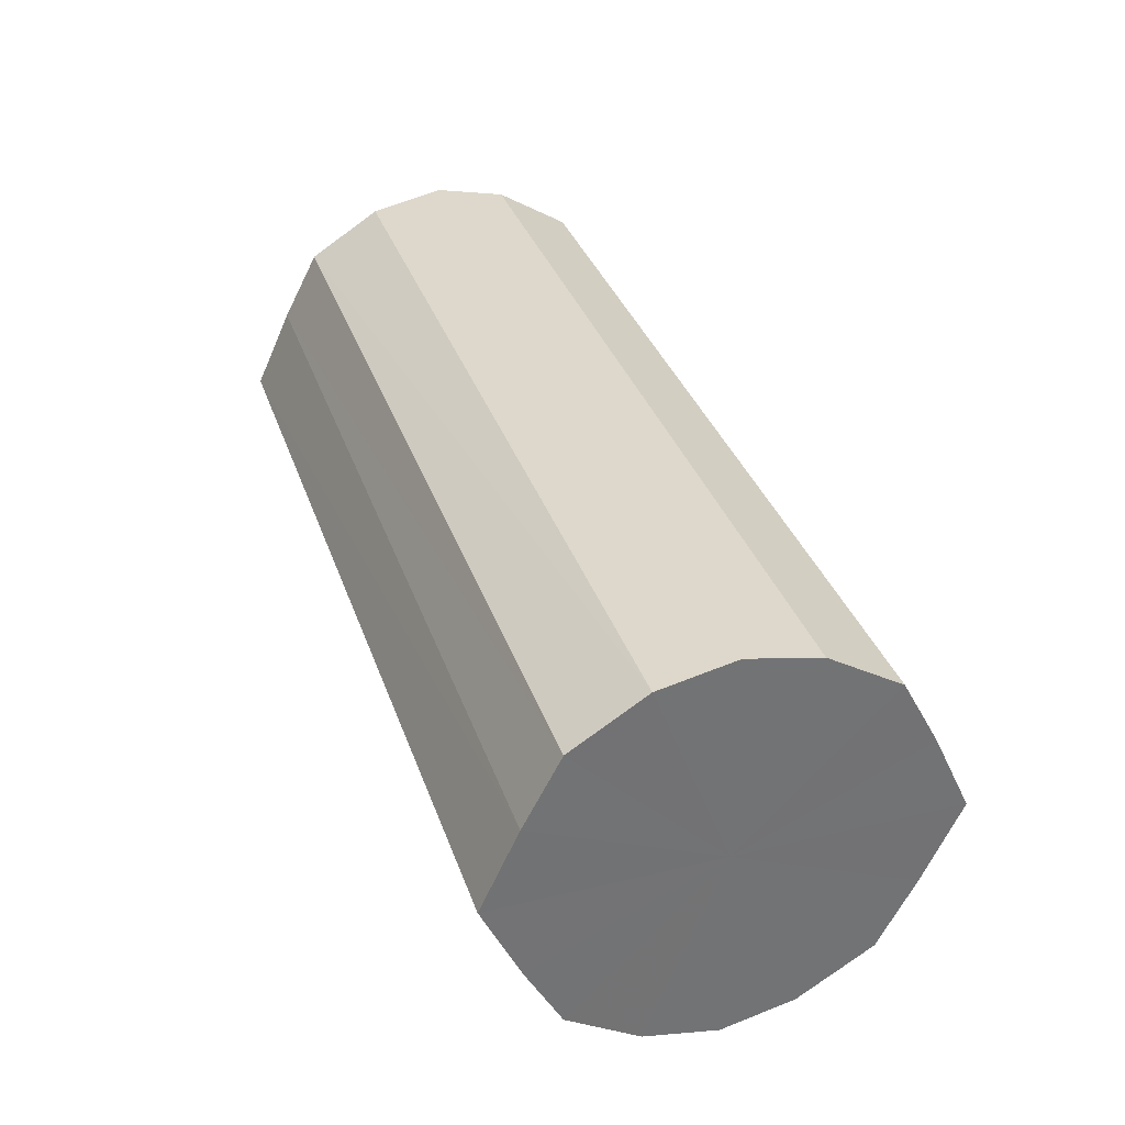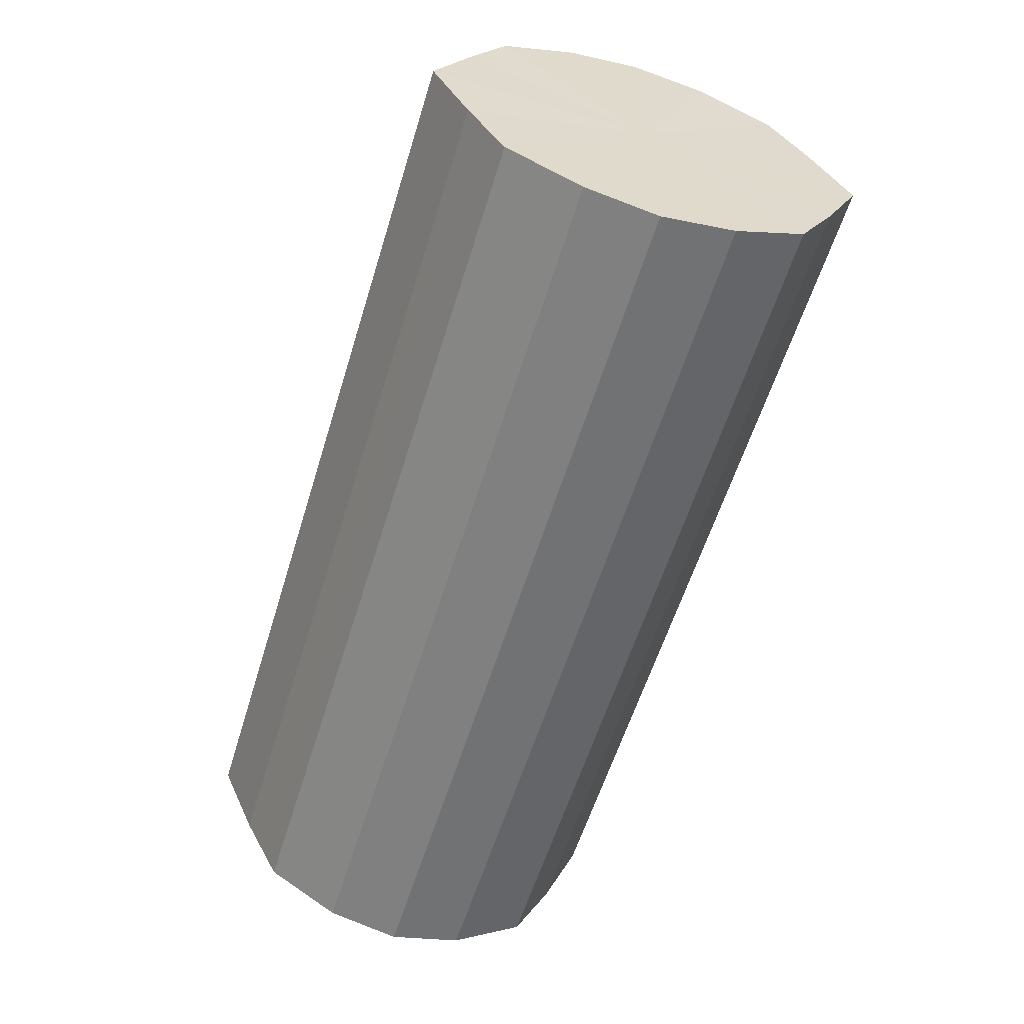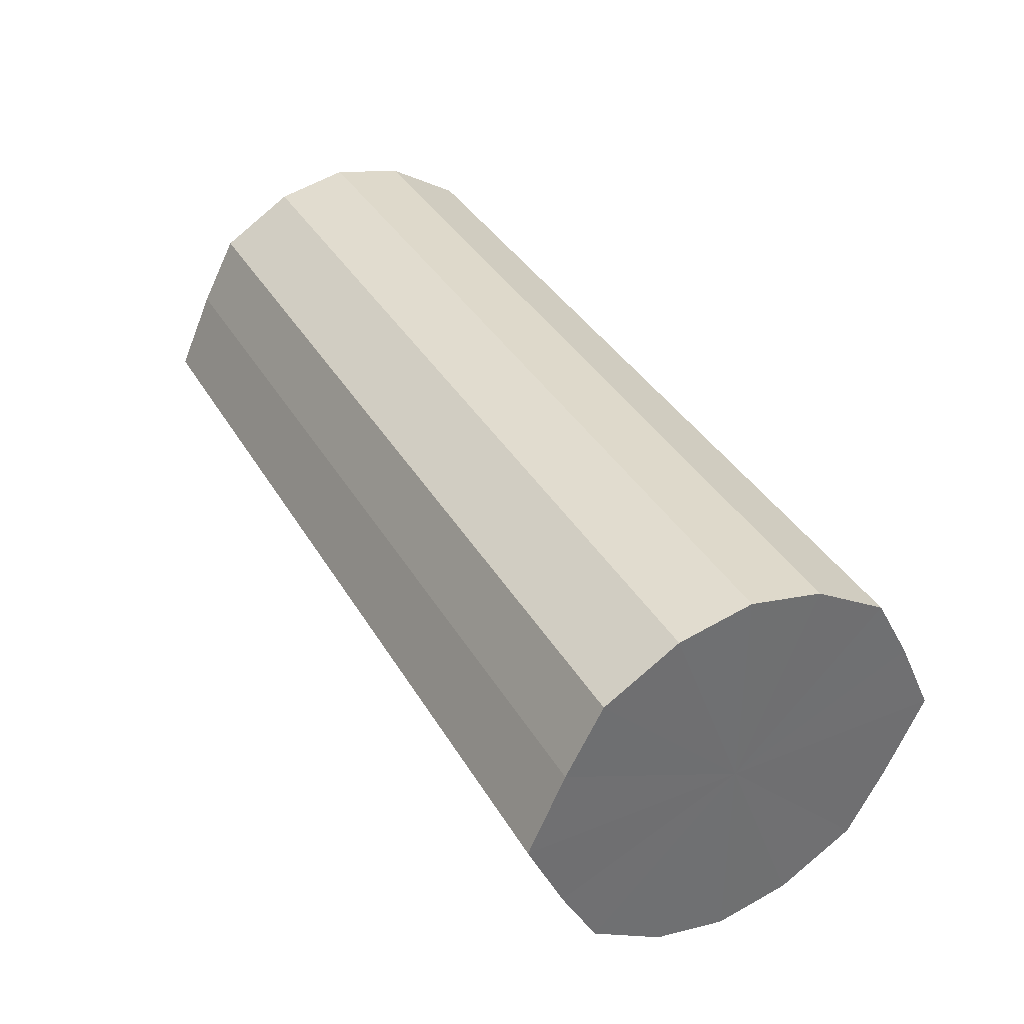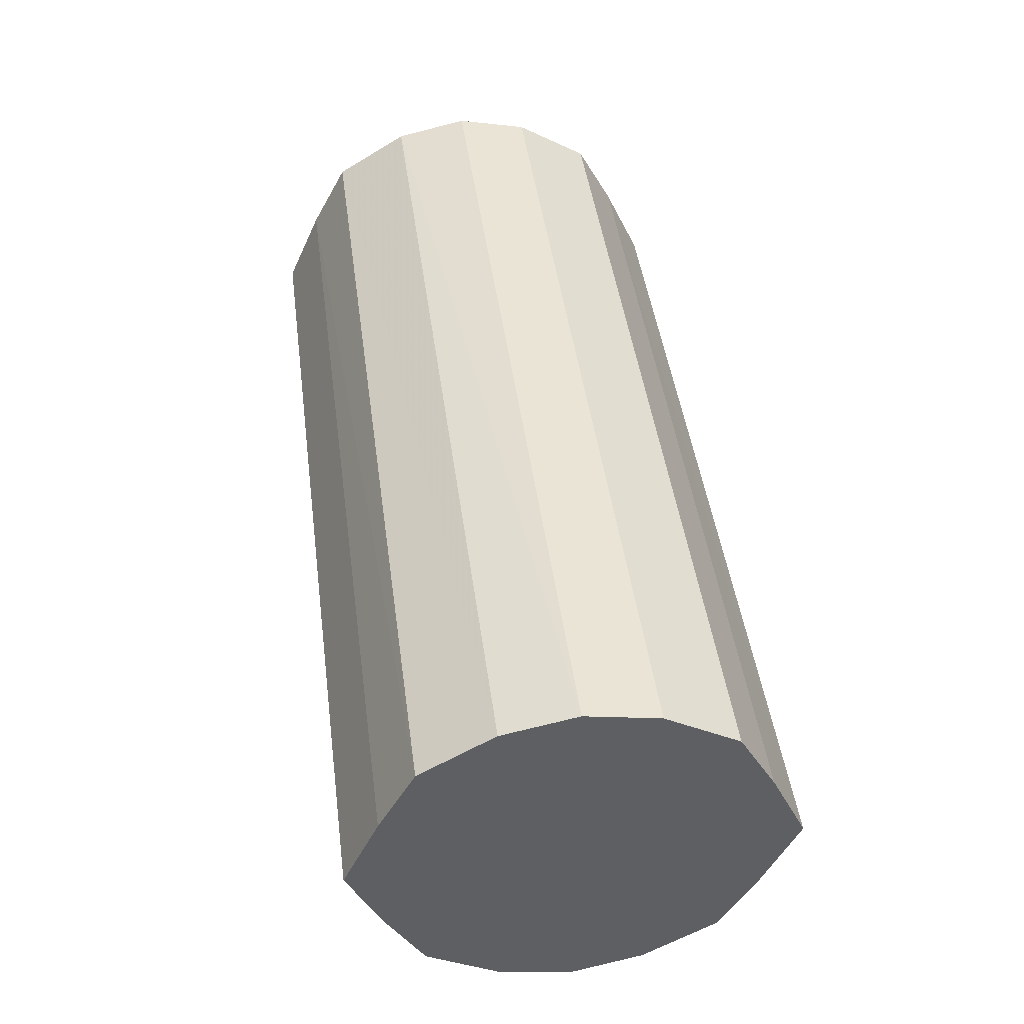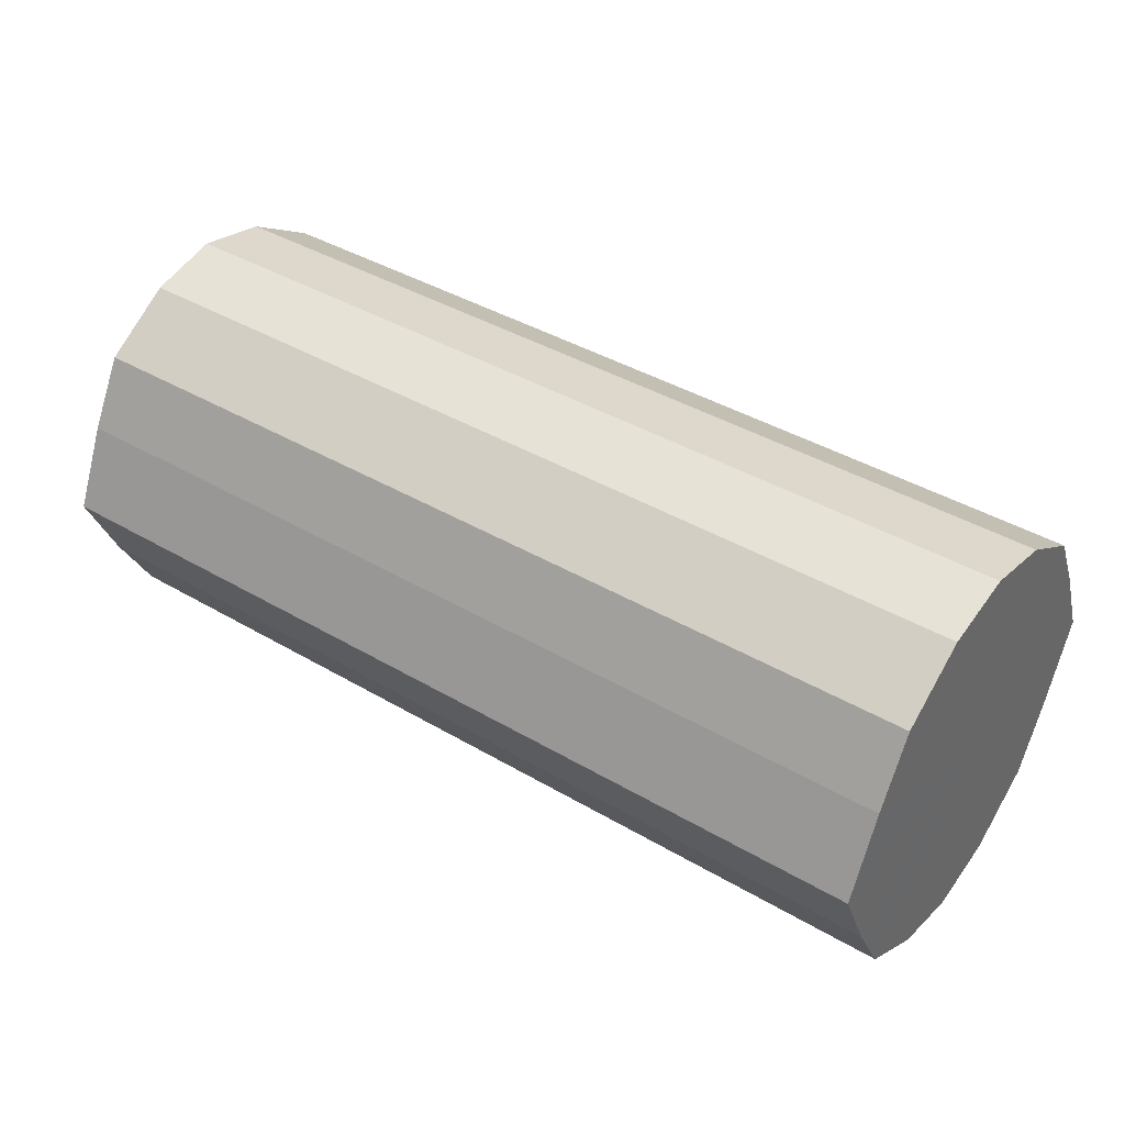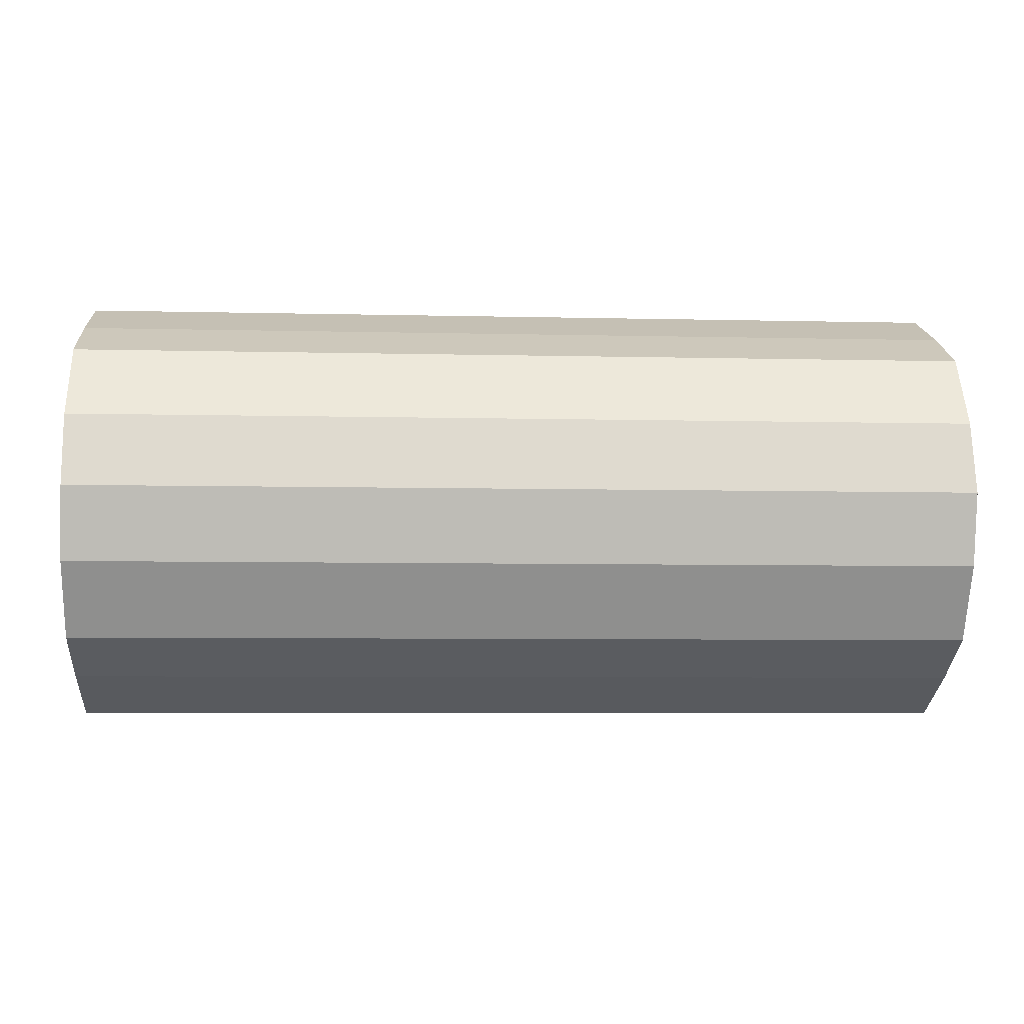
<metadata>
{"format":"obj","ext":"obj","renderer":"f3d","projection":"perspective","resolution":1024,"background":"white","views":[{"elev":34.6,"azim":72.2,"up":"+Z"},{"elev":-58.7,"azim":73.0,"up":"+Z"},{"elev":37.3,"azim":-117.2,"up":"+Z"},{"elev":45.4,"azim":-97.6,"up":"+Z"},{"elev":40.6,"azim":35.8,"up":"+Z"},{"elev":-6.4,"azim":-4.1,"up":"+Y"}]}
</metadata>
<code>
o 10128
v 2251 1880 17.04
v 2251 1880 17.07
v 2251 1880 17.04
v 2251 1880 17.08
v 2251 1880 17.07
v 2251 1880 17.02
v 2251 1880 17.02
v 2251 1880 17.1
v 2251 1880 17.08
v 2251 1880 17
v 2251 1880 17
v 2251 1880 17.1
v 2251 1880 17.1
v 2251 1880 16.99
v 2251 1880 16.99
v 2251 1880 17.1
v 2251 1880 17.1
v 2251 1880 16.99
v 2251 1880 16.99
v 2251 1880 17.08
v 2251 1880 17.1
v 2251 1880 16.99
v 2251 1880 16.99
v 2251 1880 17.07
v 2251 1880 17.08
v 2251 1880 17
v 2251 1880 17
v 2251 1880 17.04
v 2251 1880 17.07
v 2251 1880 17.02
v 2251 1880 17.02
v 2251 1880 17.04
v 2251 1880 17.04
v 2251 1880 17.07
v 2251 1880 17.07
v 2251 1880 17.08
v 2251 1880 17.08
v 2251 1880 17.02
v 2251 1880 17.04
v 2251 1880 17
v 2251 1880 17.02
v 2251 1880 17.1
v 2251 1880 17.1
v 2251 1880 16.99
v 2251 1880 17
v 2251 1880 16.99
v 2251 1880 16.99
v 2251 1880 17.1
v 2251 1880 17.1
v 2251 1880 16.99
v 2251 1880 16.99
v 2251 1880 17
v 2251 1880 16.99
v 2251 1880 17.1
v 2251 1880 17.1
v 2251 1880 17.02
v 2251 1880 17
v 2251 1880 17.04
v 2251 1880 17.02
v 2251 1880 17.08
v 2251 1880 17.08
v 2251 1880 17.07
v 2251 1880 17.04
v 2251 1880 17.07
v 2251 1880 17.04
v 2251 1880 17.07
v 2251 1880 17.04
v 2251 1880 17.08
v 2251 1880 17.02
v 2251 1880 17.1
v 2251 1880 17
v 2251 1880 17.1
v 2251 1880 16.99
v 2251 1880 17.1
v 2251 1880 16.99
v 2251 1880 17.08
v 2251 1880 16.99
v 2251 1880 17.07
v 2251 1880 17
v 2251 1880 17.04
v 2251 1880 17.02
v 2251 1880 17.04
v 2251 1880 17.04
v 2251 1880 17.07
v 2251 1880 17.02
v 2251 1880 17.08
v 2251 1880 17
v 2251 1880 17.1
v 2251 1880 16.99
v 2251 1880 17.1
v 2251 1880 16.99
v 2251 1880 17.1
v 2251 1880 16.99
v 2251 1880 17.08
v 2251 1880 17
v 2251 1880 17.07
v 2251 1880 17.02
v 2251 1880 17.04
f 1 2 3
f 2 4 5
f 6 1 7
f 4 8 9
f 10 6 11
f 8 12 13
f 14 10 15
f 12 16 17
f 18 14 19
f 16 20 21
f 22 18 23
f 20 24 25
f 26 22 27
f 24 28 29
f 30 26 31
f 28 30 32
f 33 34 35
f 35 36 37
f 38 39 33
f 40 41 38
f 37 42 43
f 44 45 40
f 46 47 44
f 43 48 49
f 50 51 46
f 52 53 50
f 49 54 55
f 56 57 52
f 58 59 56
f 55 60 61
f 62 63 58
f 61 64 62
f 65 66 67
f 65 68 66
f 65 67 69
f 65 70 68
f 65 69 71
f 65 72 70
f 65 71 73
f 65 74 72
f 65 73 75
f 65 76 74
f 65 75 77
f 65 78 76
f 65 77 79
f 65 80 78
f 65 79 81
f 65 81 80
f 82 83 84
f 82 85 83
f 82 84 86
f 82 87 85
f 82 86 88
f 82 89 87
f 82 88 90
f 82 91 89
f 82 90 92
f 82 93 91
f 82 92 94
f 82 95 93
f 82 94 96
f 82 97 95
f 82 96 98
f 82 98 97

</code>
